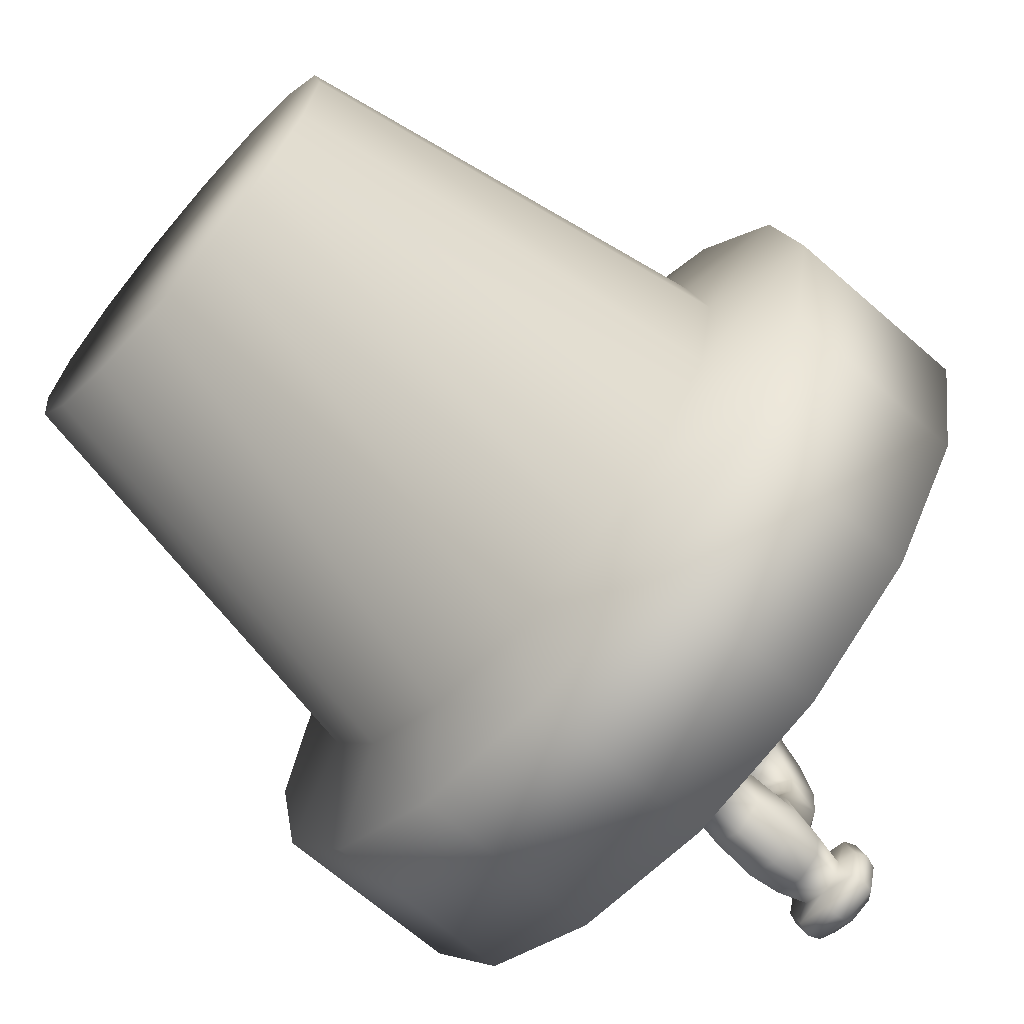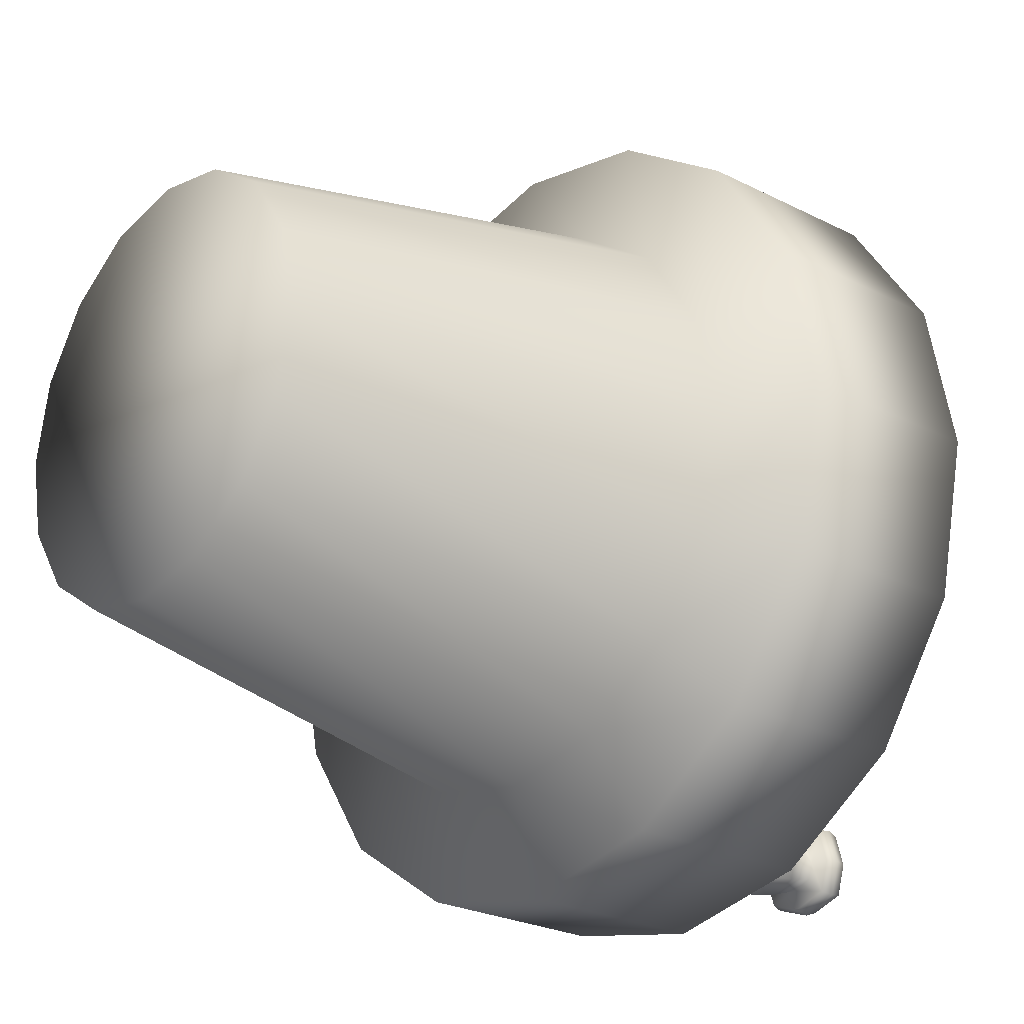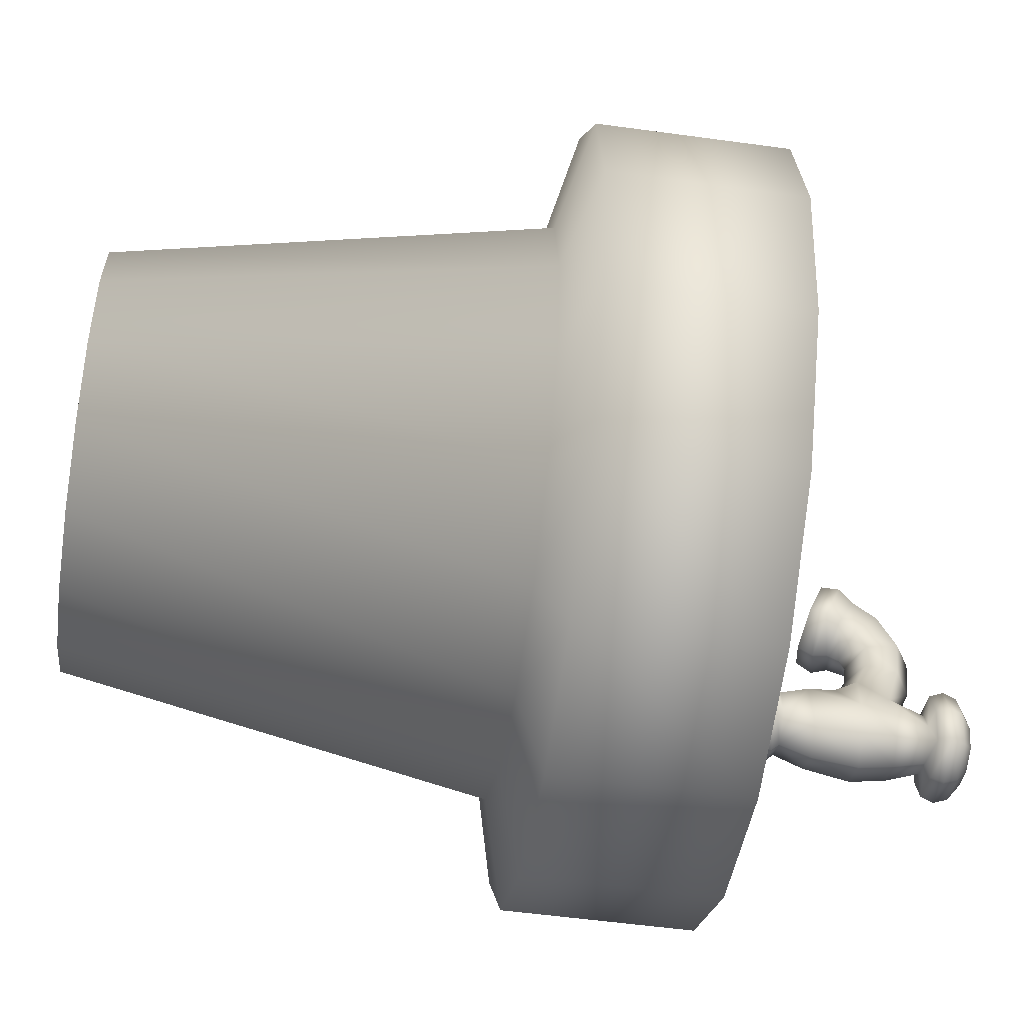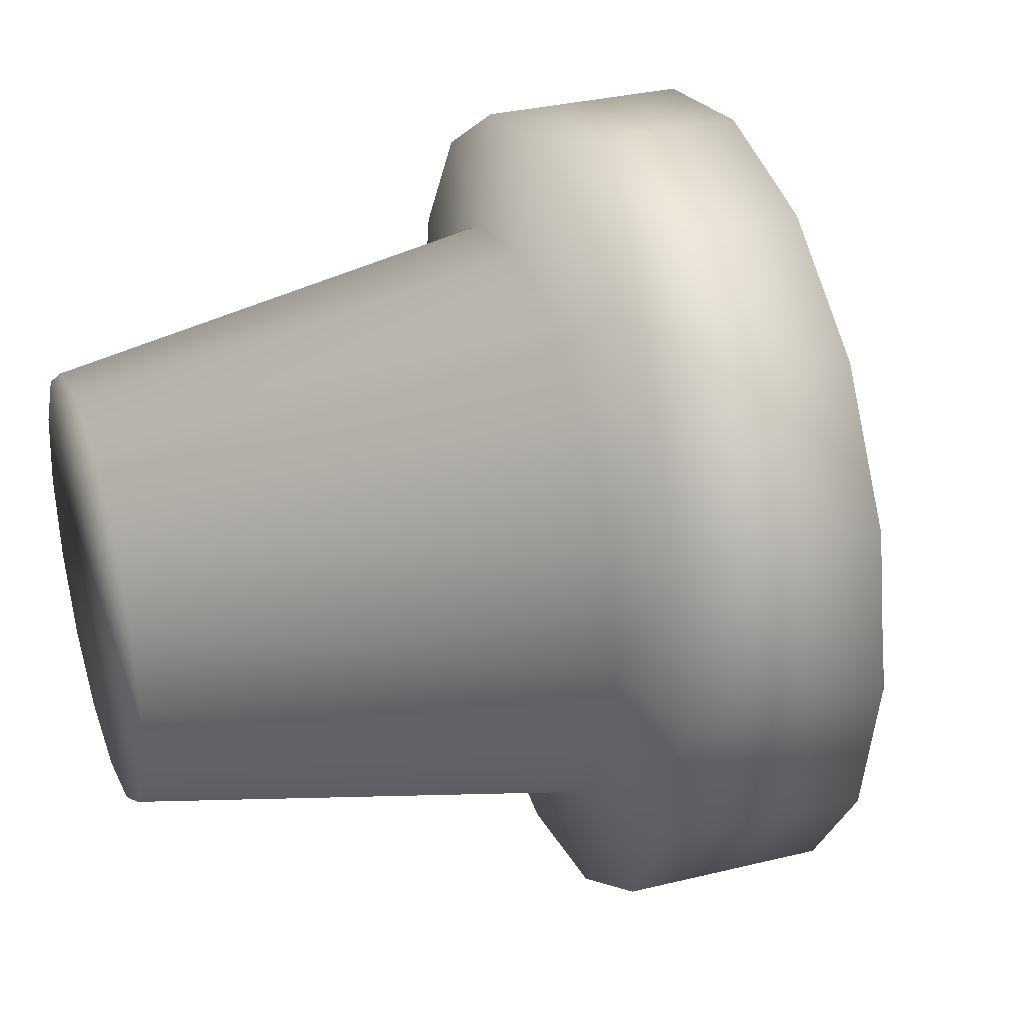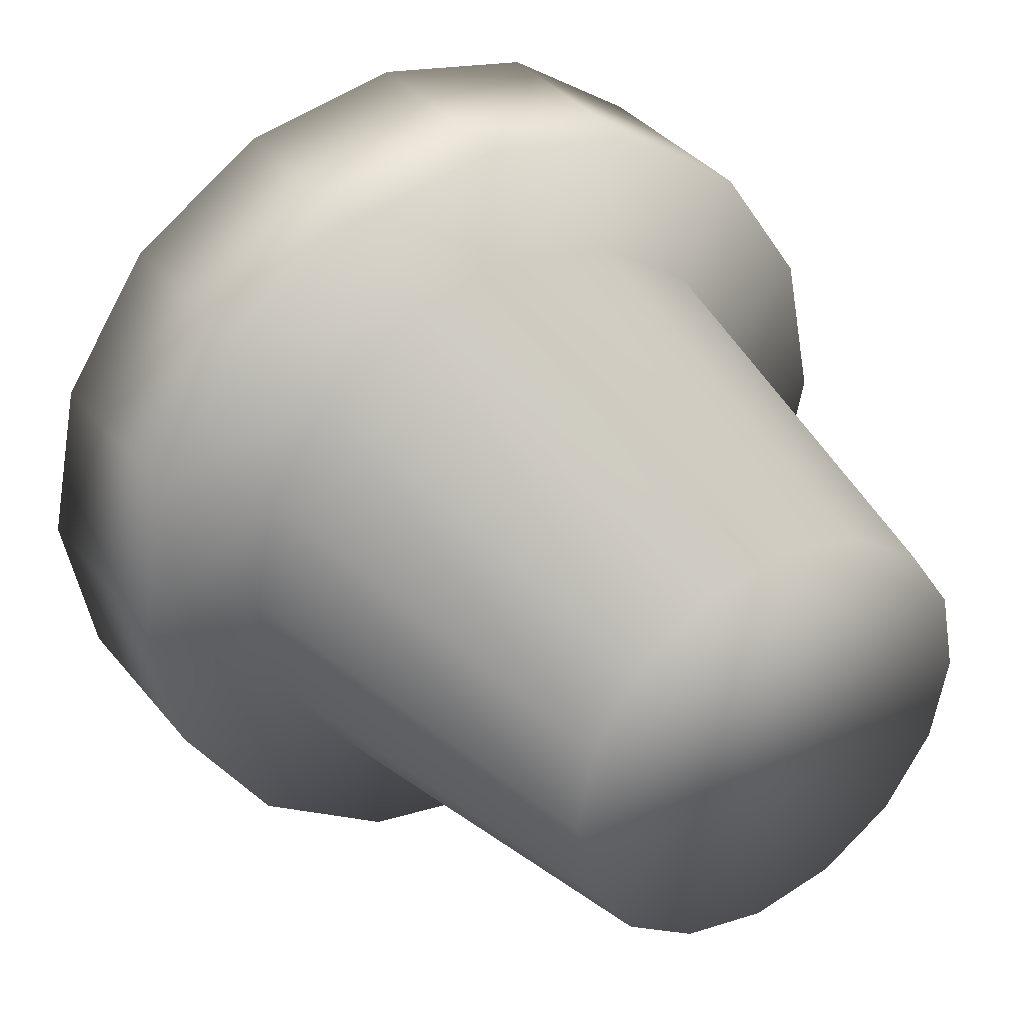
<metadata>
{"format":"obj","ext":"obj","renderer":"f3d","projection":"perspective","resolution":1024,"background":"white","views":[{"elev":-67.8,"azim":48.8,"up":"+Z"},{"elev":-24.6,"azim":50.0,"up":"+Z"},{"elev":-54.4,"azim":81.7,"up":"+Z"},{"elev":32.4,"azim":71.1,"up":"+Z"},{"elev":35.6,"azim":-33.1,"up":"+Z"}]}
</metadata>
<code>
v  86.3 41.76 -50
v  83.54 41.76 -63.89
v  83.54 59.48 -63.89
v  86.3 59.48 -50
v  75.67 41.76 -75.67
v  75.67 59.48 -75.67
v  63.89 41.76 -83.54
v  63.89 59.48 -83.54
v  50 41.76 -86.3
v  50 59.48 -86.3
v  36.11 41.76 -83.54
v  36.11 59.48 -83.54
v  24.33 41.76 -75.67
v  24.33 59.48 -75.67
v  16.46 41.76 -63.89
v  16.46 59.48 -63.89
v  13.7 41.76 -50
v  13.7 59.48 -50
v  16.46 41.76 -36.11
v  16.46 59.48 -36.11
v  24.33 41.76 -24.33
v  24.33 59.48 -24.33
v  36.11 41.76 -16.46
v  36.11 59.48 -16.46
v  50 41.76 -13.7
v  50 59.48 -13.7
v  63.89 41.76 -16.46
v  63.89 59.48 -16.46
v  75.67 41.76 -24.33
v  75.67 59.48 -24.33
v  83.54 41.76 -36.11
v  83.54 59.48 -36.11
v  76.56 39.35 -50
v  74.54 39.35 -60.16
v  68.78 39.35 -68.78
v  60.16 39.35 -74.54
v  50 39.35 -76.56
v  39.84 39.35 -74.54
v  31.22 39.35 -68.78
v  25.46 39.35 -60.16
v  23.44 39.35 -50
v  25.46 39.35 -39.84
v  31.22 39.35 -31.22
v  39.84 39.35 -25.46
v  50 39.35 -23.44
v  60.16 39.35 -25.46
v  68.78 39.35 -31.22
v  74.54 39.35 -39.84
v  42.61 0 -32.15
v  36.34 0 -36.34
v  36.34 0 -63.66
v  42.61 0 -67.85
v  57.39 0 -67.85
v  63.66 0 -63.66
v  63.66 0 -36.34
v  57.39 0 -32.15
v  64.7 41.35 -50
v  63.58 41.35 -55.63
v  50 39.95 -50
v  60.39 41.35 -60.39
v  50 40.86 -66.25
v  39.61 41.35 -60.39
v  36.42 41.35 -55.63
v  35.3 41.35 -50
v  36.42 41.35 -44.37
v  39.61 41.35 -39.61
v  44.37 41.35 -36.42
v  50 41.35 -35.3
v  55.63 41.35 -36.42
v  60.39 41.35 -39.61
v  63.58 41.35 -44.37
v  80.86 59.48 -50
v  78.51 59.48 -61.81
v  74.41 49.71 -60.11
v  76.42 49.71 -50
v  75.34 59.48 -66.25
v  70.11 49.51 -66.25
v  50 59.48 -66.25
v  42.07 42.14 -66.25
v  24.66 59.48 -66.25
v  21.49 59.48 -61.81
v  25.59 49.71 -60.11
v  29.89 49.51 -66.25
v  19.14 59.48 -50
v  23.58 49.71 -50
v  21.49 59.48 -38.19
v  25.59 49.71 -39.89
v  28.18 59.48 -28.18
v  31.32 49.71 -31.32
v  38.19 59.48 -21.49
v  39.89 49.71 -25.59
v  50 59.48 -19.14
v  50 49.71 -23.58
v  61.81 59.48 -21.49
v  60.11 49.71 -25.59
v  71.82 59.48 -28.18
v  68.68 49.71 -31.32
v  78.51 59.48 -38.19
v  74.41 49.71 -39.89
v  51.76 38.52 -51.76
v  51.76 40.24 -51.76
v  52.49 40.24 -50
v  52.49 38.52 -50
v  50 38.52 -52.49
v  50 40.24 -52.49
v  48.24 38.52 -51.76
v  48.24 40.24 -51.76
v  47.51 38.52 -50
v  47.51 40.24 -50
v  48.24 38.52 -48.24
v  48.24 40.24 -48.24
v  50 38.52 -47.51
v  50 40.24 -47.51
v  51.76 38.52 -48.24
v  51.76 40.24 -48.24
v  54.82 41.97 -50
v  53.41 41.97 -53.41
v  50 41.97 -50
v  50 41.97 -54.82
v  46.59 41.97 -53.41
v  45.18 41.97 -50
v  46.59 41.97 -46.59
v  50 41.97 -45.18
v  53.41 41.97 -46.59
v  54.82 40.88 -50
v  53.41 40.88 -53.41
v  50 40.88 -54.82
v  46.59 40.88 -53.41
v  45.18 40.88 -50
v  46.59 40.88 -46.59
v  50 40.88 -45.18
v  53.41 40.88 -46.59
v  69.32 0 -50
v  67.85 0 -57.39
v  50 0 -69.32
v  32.15 0 -57.39
v  30.68 0 -50
v  32.15 0 -42.61
v  50 0 -30.68
v  67.85 0 -42.61
v  57.93 42.14 -66.25
v  50 59.73 -79.9
v  53.07 59.73 -78.13
v  52.36 59.18 -77.72
v  50 59.18 -79.08
v  53.07 59.73 -74.59
v  52.36 59.18 -75
v  50 59.73 -72.82
v  50 59.18 -73.63
v  50 71.58 -80.29
v  52.45 71.41 -79.37
v  52.63 68.34 -79.8
v  50 68.47 -80.91
v  52.36 66.59 -73.89
v  50 65.84 -72.58
v  50 64.01 -73.15
v  52.77 64.14 -74.62
v  50 73.9 -70.5
v  52.36 72.51 -70.31
v  52.36 71.29 -74.33
v  50 72.58 -73.84
v  52.36 69.74 -69.94
v  52.36 68.72 -72.42
v  50 68.35 -69.75
v  50 67.44 -71.7
v  52.52 71.41 -63.21
v  52.36 72.93 -66.63
v  50 74.37 -66.29
v  50 72.49 -62.07
v  52.52 69.25 -65.5
v  52.36 70.07 -67.31
v  50 68.17 -66.64
v  50 68.63 -67.66
v  50 70.01 -60.26
v  52.85 69.28 -61.75
v  52.78 67.85 -64.67
v  50 67.17 -66.06
v  50 77.85 -79.98
v  50 78.14 -77.32
v  52.09 77.84 -79.34
v  53.41 68.43 -76.67
v  50 68.74 -58.93
v  53.44 68.02 -60.8
v  53.4 66.61 -64.49
v  50 65.92 -66.29
v  50 64.63 -65.38
v  53.11 65.27 -63.7
v  53.11 66.56 -60.35
v  50 67.2 -58.67
v  50 61.84 -79.08
v  50 64.53 -80.3
v  52.56 64.4 -78.84
v  52.36 61.84 -77.72
v  52.36 61.84 -75
v  50 61.84 -73.63
v  50 61.11 -79.85
v  53.03 61.11 -78.1
v  53.03 61.11 -74.61
v  50 61.11 -72.86
v  50 77.88 -74.36
v  52.09 77.86 -75.11
v  53 71.35 -77.1
v  51.86 74.36 -75.43
v  50 74.38 -74.79
v  52.36 74.35 -77.29
v  51.86 74.35 -78.66
v  50 74.35 -79.41
v  53.16 74.66 -74.28
v  50 74.7 -73.14
v  54.02 74.65 -77.25
v  53.16 74.64 -80.09
v  50 74.66 -81.11
v  53.16 76.98 -74.28
v  50 76.98 -73.14
v  50 75.8 -72.77
v  53.49 75.78 -74.03
v  54.02 76.93 -77.26
v  54.44 75.75 -77.24
v  53.49 75.77 -80.32
v  53.16 76.96 -80.09
v  50 76.94 -81.11
v  50 75.76 -81.56
v  52.66 77.87 -77.32
v  47.64 59.18 -77.72
v  46.93 59.73 -78.13
v  47.64 59.18 -75
v  46.93 59.73 -74.59
v  47.37 68.34 -79.8
v  47.55 71.41 -79.37
v  47.64 66.59 -73.89
v  47.23 64.14 -74.62
v  47.64 71.29 -74.33
v  47.64 72.51 -70.31
v  47.64 68.72 -72.42
v  47.64 69.74 -69.94
v  47.48 71.41 -63.21
v  47.64 72.93 -66.63
v  47.48 69.25 -65.5
v  47.64 70.07 -67.31
v  47.15 69.28 -61.75
v  47.22 67.85 -64.67
v  47.91 77.84 -79.34
v  46.59 68.43 -76.67
v  46.56 68.02 -60.8
v  46.6 66.61 -64.49
v  46.89 66.56 -60.35
v  46.89 65.27 -63.7
v  47.64 61.84 -77.72
v  47.44 64.4 -78.84
v  47.64 61.84 -75
v  46.97 61.11 -78.1
v  46.97 61.11 -74.61
v  47.91 77.86 -75.11
v  47 71.35 -77.1
v  48.14 74.36 -75.43
v  47.64 74.35 -77.29
v  48.14 74.35 -78.66
v  46.84 74.66 -74.28
v  45.98 74.65 -77.25
v  46.84 74.64 -80.09
v  46.84 76.98 -74.28
v  46.51 75.78 -74.03
v  45.98 76.93 -77.26
v  45.56 75.75 -77.24
v  46.51 75.77 -80.32
v  46.84 76.96 -80.09
v  47.34 77.87 -77.32
g base
f 1 2 3
f 3 4 1
f 2 5 6
f 6 3 2
f 5 7 8
f 8 6 5
f 7 9 10
f 10 8 7
f 9 11 12
f 12 10 9
f 11 13 14
f 14 12 11
f 13 15 16
f 16 14 13
f 15 17 18
f 18 16 15
f 17 19 20
f 20 18 17
f 19 21 22
f 22 20 19
f 21 23 24
f 24 22 21
f 23 25 26
f 26 24 23
f 25 27 28
f 28 26 25
f 27 29 30
f 30 28 27
f 29 31 32
f 32 30 29
f 31 1 4
f 4 32 31
f 1 33 34
f 34 2 1
f 2 34 35
f 35 5 2
f 5 35 36
f 36 7 5
f 7 36 37
f 37 9 7
f 9 37 38
f 38 11 9
f 11 38 39
f 39 13 11
f 13 39 40
f 40 15 13
f 15 40 41
f 41 17 15
f 17 41 42
f 42 19 17
f 19 42 43
f 43 21 19
f 21 43 44
f 44 23 21
f 23 44 45
f 45 25 23
f 25 45 46
f 46 27 25
f 27 46 47
f 47 29 27
f 29 47 48
f 48 31 29
f 31 48 33
f 33 1 31
f 49 50 51
f 51 52 49
f 53 54 55
f 55 56 53
f 57 58 59
f 58 60 59
f 60 61 59
f 61 62 59
f 62 63 59
f 63 64 59
f 64 65 59
f 65 66 59
f 66 67 59
f 67 68 59
f 68 69 59
f 69 70 59
f 70 71 59
f 71 57 59
f 72 73 74
f 74 75 72
f 73 76 77
f 77 74 73
f 76 78 77
f 78 79 61
f 80 81 82
f 82 83 80
f 81 84 85
f 85 82 81
f 84 86 87
f 87 85 84
f 86 88 89
f 89 87 86
f 88 90 91
f 91 89 88
f 90 92 93
f 93 91 90
f 92 94 95
f 95 93 92
f 94 96 97
f 97 95 94
f 98 99 97
f 97 96 98
f 98 72 75
f 75 99 98
f 72 4 3
f 3 73 72
f 73 3 6
f 6 76 73
f 76 6 8
f 8 78 76
f 78 12 14
f 14 80 78
f 80 14 16
f 16 81 80
f 81 16 18
f 18 84 81
f 84 18 20
f 20 86 84
f 86 20 22
f 22 88 86
f 88 22 24
f 24 90 88
f 90 24 26
f 26 92 90
f 92 26 28
f 28 94 92
f 94 28 30
f 30 96 94
f 96 30 32
f 32 98 96
f 98 32 4
f 4 72 98
f 100 101 102
f 102 103 100
f 104 105 101
f 101 100 104
f 106 107 105
f 105 104 106
f 108 109 107
f 107 106 108
f 110 111 109
f 109 108 110
f 112 113 111
f 111 110 112
f 114 115 113
f 113 112 114
f 103 102 115
f 115 114 103
f 116 117 118
f 117 119 118
f 119 120 118
f 120 121 118
f 121 122 118
f 122 123 118
f 123 124 118
f 124 116 118
f 117 116 125
f 125 126 117
f 119 117 126
f 126 127 119
f 120 119 127
f 127 128 120
f 121 120 128
f 128 129 121
f 122 121 129
f 129 130 122
f 123 122 130
f 130 131 123
f 124 123 131
f 131 132 124
f 116 124 132
f 132 125 116
f 126 125 102
f 102 101 126
f 127 126 101
f 101 105 127
f 128 127 105
f 105 107 128
f 129 128 107
f 107 109 129
f 130 129 109
f 109 111 130
f 131 130 111
f 111 113 131
f 132 131 113
f 113 115 132
f 125 132 115
f 115 102 125
f 133 134 34
f 34 33 133
f 134 54 35
f 35 34 134
f 54 53 36
f 36 35 54
f 53 135 37
f 37 36 53
f 135 52 38
f 38 37 135
f 52 51 39
f 39 38 52
f 51 136 40
f 40 39 51
f 136 137 41
f 41 40 136
f 137 138 42
f 42 41 137
f 138 50 43
f 43 42 138
f 50 49 44
f 44 43 50
f 49 139 45
f 45 44 49
f 139 56 46
f 46 45 139
f 56 55 47
f 47 46 56
f 55 140 48
f 48 47 55
f 140 133 33
f 33 48 140
f 8 10 78
f 78 10 12
f 60 77 141
f 62 79 83
f 57 75 74
f 74 58 57
f 58 74 77
f 77 60 58
f 62 83 82
f 82 63 62
f 63 82 85
f 85 64 63
f 64 85 87
f 87 65 64
f 65 87 89
f 89 66 65
f 66 89 91
f 91 67 66
f 67 91 93
f 93 68 67
f 68 93 95
f 95 69 68
f 69 95 97
f 97 70 69
f 70 97 99
f 99 71 70
f 71 99 75
f 75 57 71
f 78 61 141
f 78 83 79
f 78 141 77
f 78 80 83
f 142 143 144
f 144 145 142
f 143 146 147
f 147 144 143
f 146 148 149
f 149 147 146
f 150 151 152
f 152 153 150
f 154 155 156
f 156 157 154
f 158 159 160
f 160 161 158
f 159 162 163
f 163 160 159
f 162 164 165
f 165 163 162
f 166 167 168
f 168 169 166
f 170 171 167
f 167 166 170
f 172 173 171
f 171 170 172
f 174 175 166
f 166 169 174
f 175 176 170
f 170 166 175
f 176 177 172
f 172 170 176
f 178 179 180
f 181 160 163
f 163 154 181
f 154 163 165
f 165 155 154
f 174 182 183
f 183 175 174
f 175 183 184
f 184 176 175
f 184 185 177
f 177 176 184
f 186 187 188
f 188 189 186
f 182 189 188
f 188 183 182
f 183 188 187
f 187 184 183
f 187 186 185
f 185 184 187
f 158 168 167
f 167 159 158
f 159 167 171
f 171 162 159
f 162 171 173
f 173 164 162
f 190 191 192
f 192 193 190
f 193 192 157
f 157 194 193
f 194 157 156
f 156 195 194
f 196 197 143
f 143 142 196
f 197 198 146
f 146 143 197
f 198 199 148
f 148 146 198
f 190 193 197
f 197 196 190
f 193 194 198
f 198 197 193
f 194 195 199
f 199 198 194
f 200 201 179
f 160 181 202
f 192 191 153
f 153 152 192
f 181 152 151
f 151 202 181
f 181 154 157
f 181 192 152
f 161 160 203
f 203 204 161
f 160 202 205
f 205 203 160
f 202 151 206
f 206 205 202
f 151 150 207
f 207 206 151
f 203 208 209
f 209 204 203
f 205 210 208
f 208 203 205
f 205 206 211
f 211 210 205
f 207 212 211
f 211 206 207
f 213 214 215
f 215 216 213
f 217 213 216
f 216 218 217
f 219 220 217
f 217 218 219
f 221 220 219
f 219 222 221
f 208 216 215
f 215 209 208
f 210 218 216
f 216 208 210
f 219 218 210
f 210 211 219
f 212 222 219
f 219 211 212
f 201 200 214
f 214 213 201
f 223 201 213
f 213 217 223
f 220 180 223
f 223 217 220
f 178 180 220
f 220 221 178
f 181 157 192
f 179 223 180
f 201 223 179
f 142 145 224
f 224 225 142
f 225 224 226
f 226 227 225
f 227 226 149
f 149 148 227
f 150 153 228
f 228 229 150
f 230 231 156
f 156 155 230
f 158 161 232
f 232 233 158
f 233 232 234
f 234 235 233
f 235 234 165
f 165 164 235
f 236 169 168
f 168 237 236
f 238 236 237
f 237 239 238
f 172 238 239
f 239 173 172
f 174 169 236
f 236 240 174
f 240 236 238
f 238 241 240
f 241 238 172
f 172 177 241
f 178 242 179
f 243 230 234
f 234 232 243
f 230 155 165
f 165 234 230
f 174 240 244
f 244 182 174
f 240 241 245
f 245 244 240
f 245 241 177
f 177 185 245
f 186 189 246
f 246 247 186
f 182 244 246
f 246 189 182
f 244 245 247
f 247 246 244
f 247 245 185
f 185 186 247
f 158 233 237
f 237 168 158
f 233 235 239
f 239 237 233
f 235 164 173
f 173 239 235
f 190 248 249
f 249 191 190
f 248 250 231
f 231 249 248
f 250 195 156
f 156 231 250
f 196 142 225
f 225 251 196
f 251 225 227
f 227 252 251
f 252 227 148
f 148 199 252
f 190 196 251
f 251 248 190
f 248 251 252
f 252 250 248
f 250 252 199
f 199 195 250
f 200 179 253
f 232 254 243
f 249 228 153
f 153 191 249
f 243 254 229
f 229 228 243
f 243 231 230
f 243 228 249
f 161 204 255
f 255 232 161
f 232 255 256
f 256 254 232
f 254 256 257
f 257 229 254
f 229 257 207
f 207 150 229
f 255 204 209
f 209 258 255
f 256 255 258
f 258 259 256
f 256 259 260
f 260 257 256
f 207 257 260
f 260 212 207
f 261 262 215
f 215 214 261
f 263 264 262
f 262 261 263
f 265 264 263
f 263 266 265
f 221 222 265
f 265 266 221
f 258 209 215
f 215 262 258
f 259 258 262
f 262 264 259
f 265 260 259
f 259 264 265
f 212 260 265
f 265 222 212
f 253 261 214
f 214 200 253
f 267 263 261
f 261 253 267
f 266 263 267
f 267 242 266
f 178 221 266
f 266 242 178
f 243 249 231
f 179 242 267
f 253 179 267
f 135 139 49
f 49 52 135
f 138 136 51
f 51 50 138
f 138 137 136
f 139 135 53
f 53 56 139
f 134 140 55
f 55 54 134
f 134 133 140
f 60 141 61
f 61 79 62

</code>
